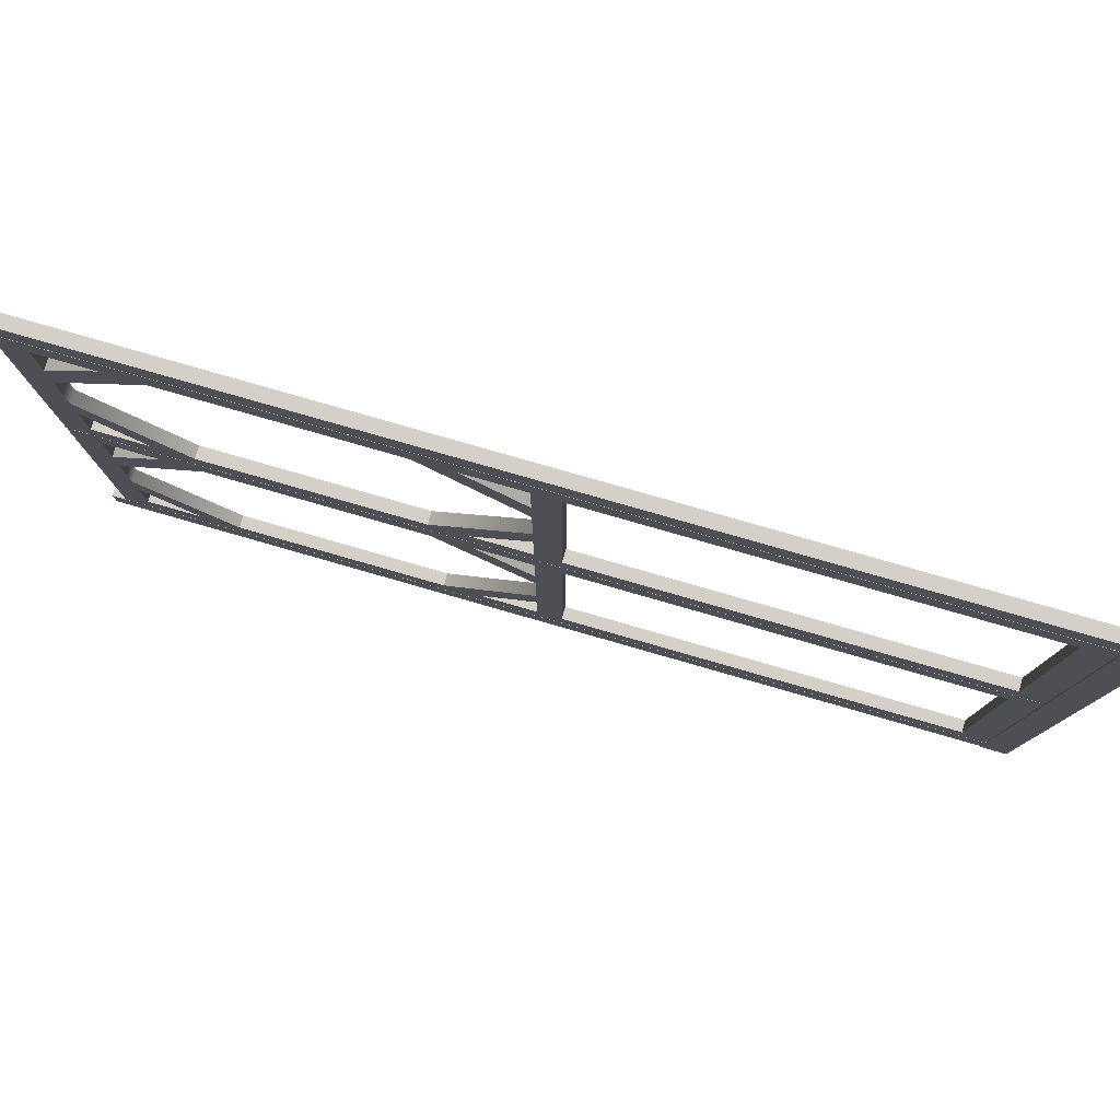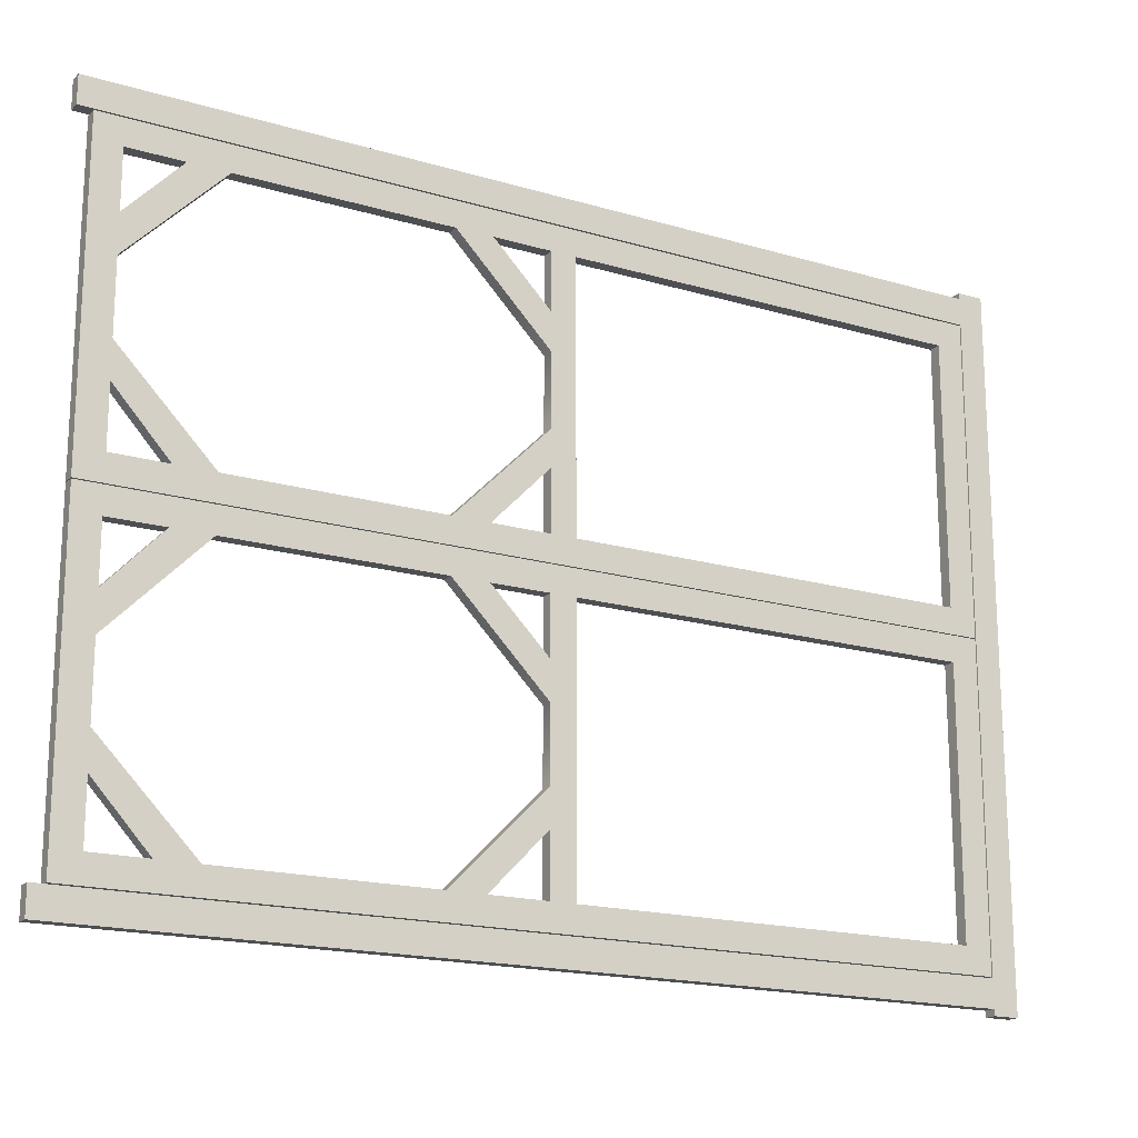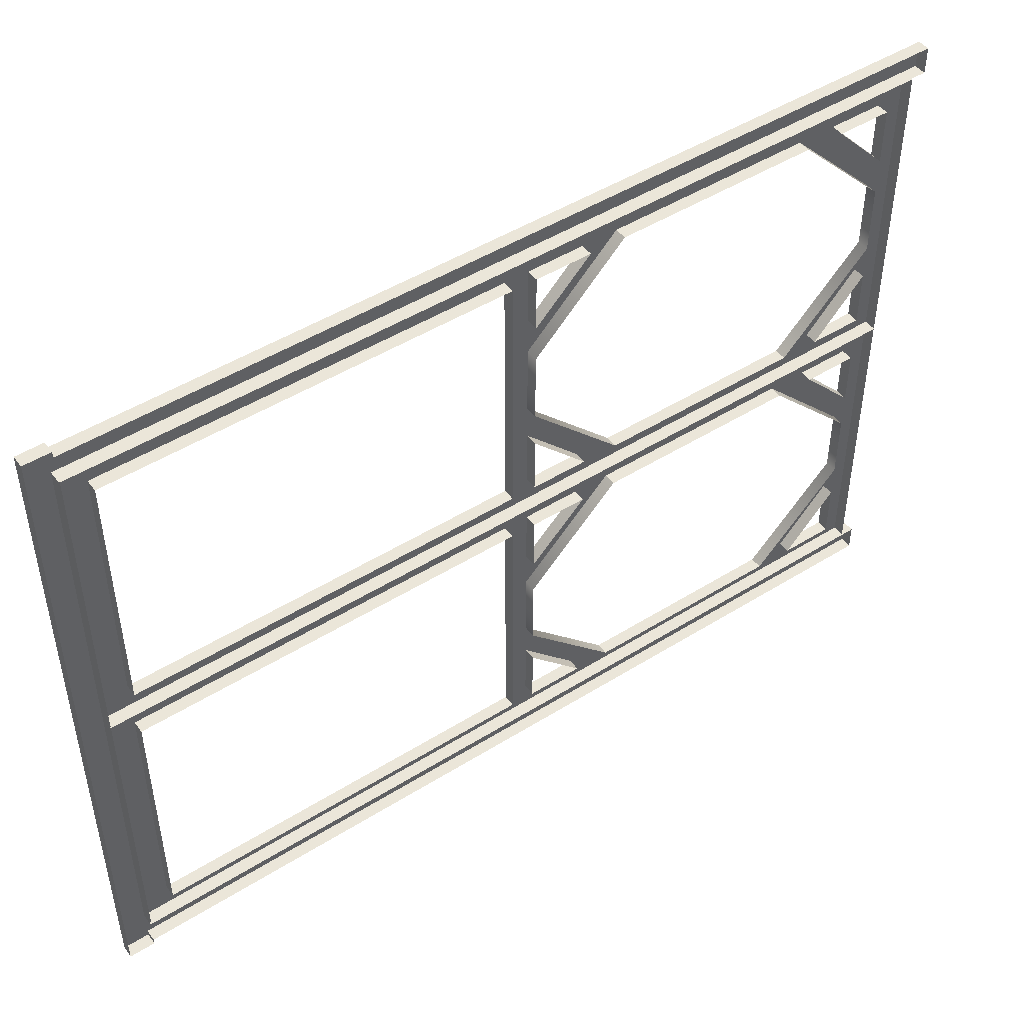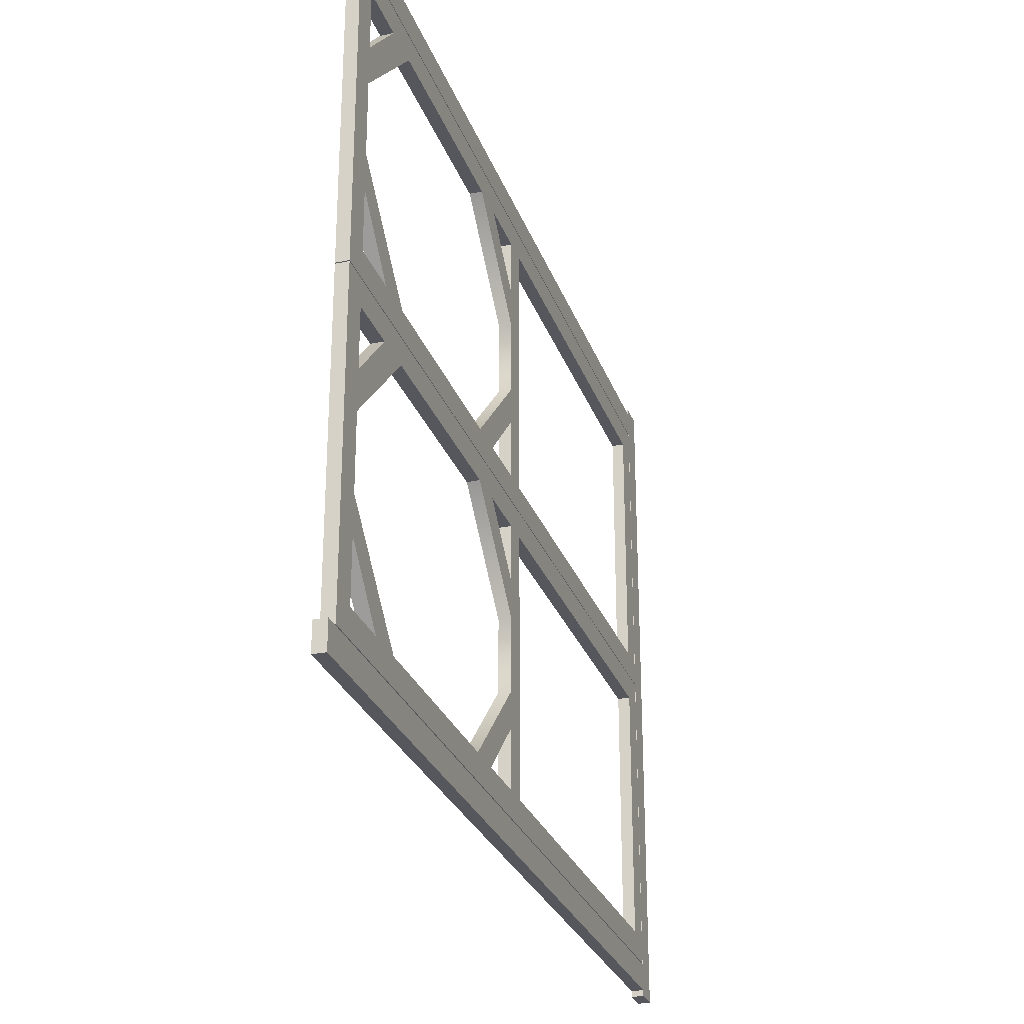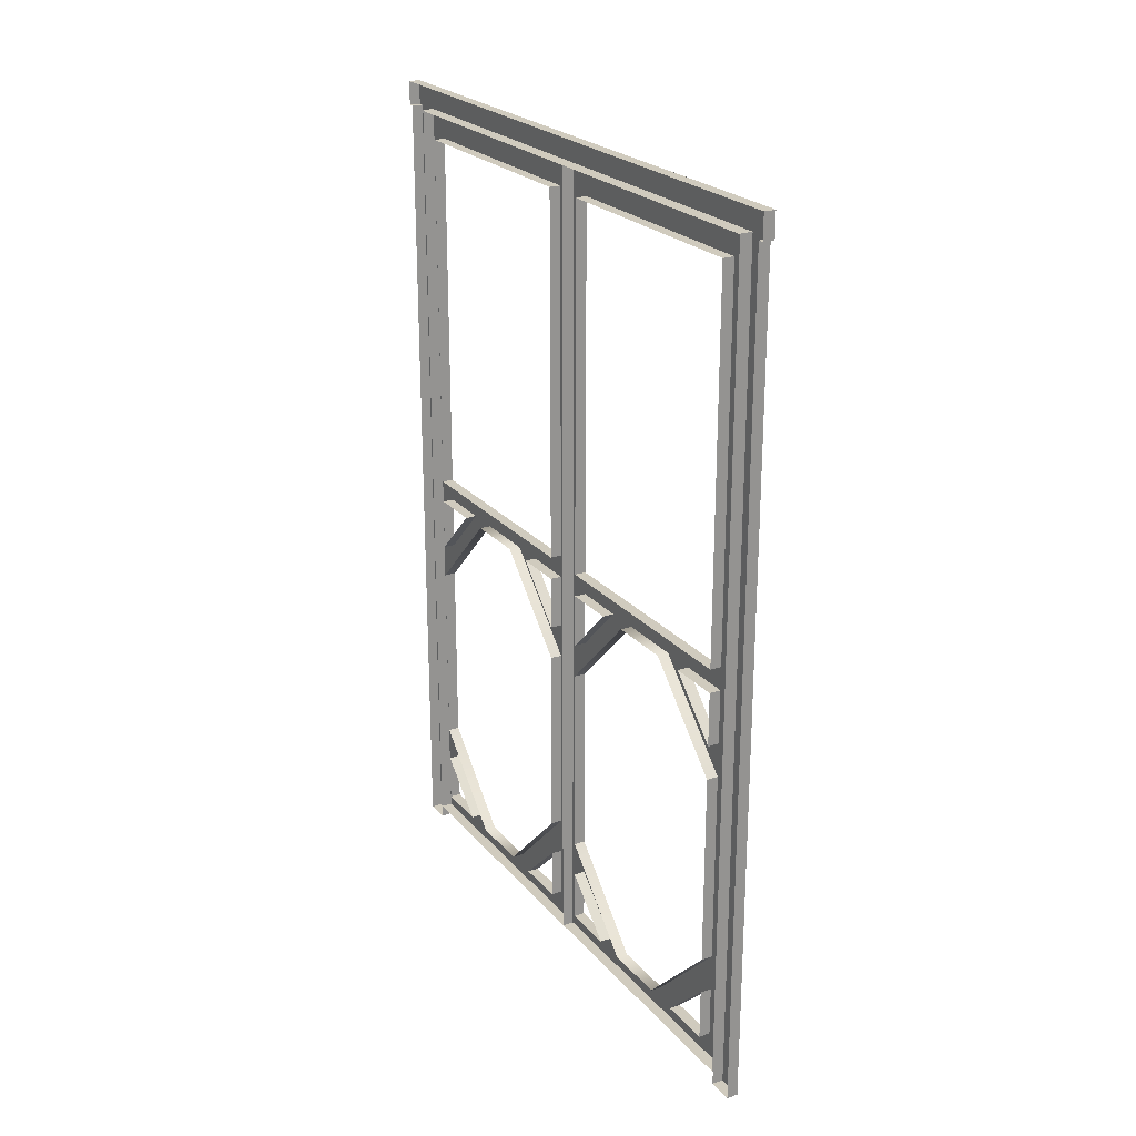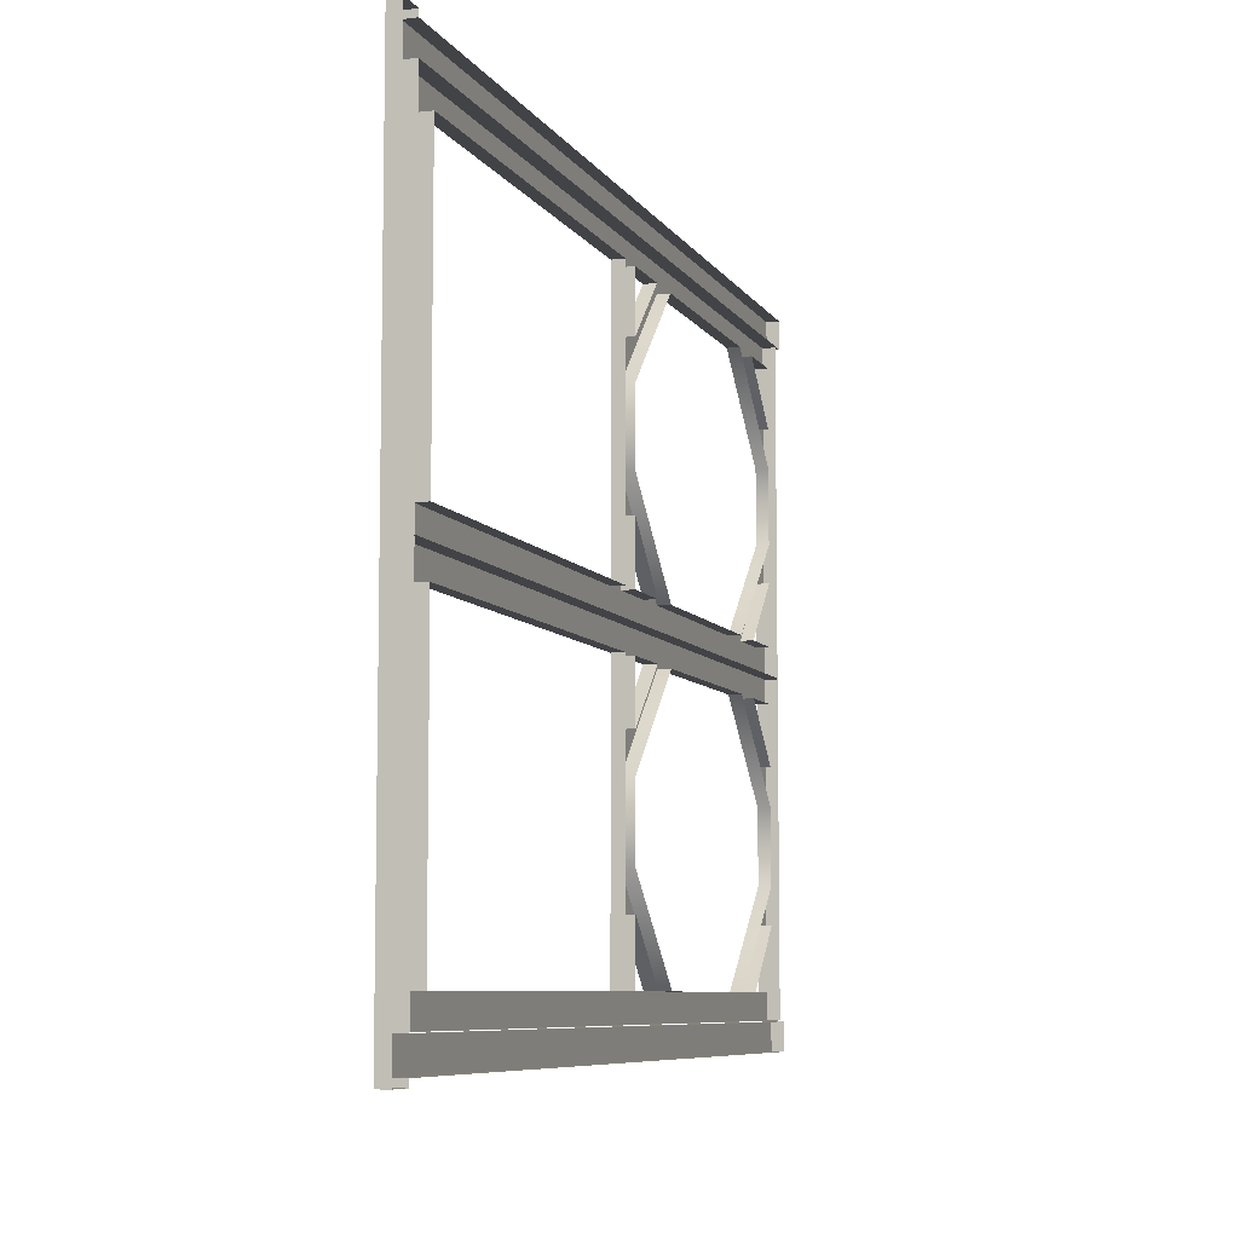
<metadata>
{"format":"obj","ext":"obj","renderer":"f3d","projection":"perspective","resolution":1024,"background":"white","views":[{"elev":79.9,"azim":106.0,"up":"+Z"},{"elev":-17.7,"azim":59.7,"up":"+Z"},{"elev":47.7,"azim":-125.2,"up":"+Z"},{"elev":-27.5,"azim":17.4,"up":"+Z"},{"elev":23.3,"azim":-29.4,"up":"+Y"},{"elev":-7.5,"azim":-161.6,"up":"+Z"}]}
</metadata>
<code>
v  2.999 106.6 46.85
v  2.999 106.6 29.45
v  2.999 112.7 29.45
v  2.999 112.7 46.85
v  3 217.2 83.13
v  3 217.2 76.49
v  3 223.6 76.49
v  3 223.6 83.13
v  3 217.2 -76.49
v  3 223.6 -76.49
v  3 0.0004 -83.13
v  3 217.2 -83.13
v  3 0.0004 -76.49
v  2.999 112.7 0.1001
v  2.999 112.7 6.375
v  2.999 106.6 6.375
v  2.999 106.6 0.1001
v  2.999 210.4 69.92
v  2.999 210.4 6.375
v  2.999 216.9 6.375
v  2.999 216.9 69.92
v  2.999 10.05 29.45
v  2.999 10.05 46.85
v  2.999 3.52 46.85
v  2.999 3.52 29.45
v  2.999 112.7 69.92
v  2.999 210.4 76.2
v  2.999 112.7 76.2
v  2.999 32.9 69.92
v  2.999 83.6 69.92
v  2.999 83.6 76.2
v  2.999 32.9 76.2
v  2.999 32.9 0.1001
v  2.999 83.6 0.1001
v  2.999 83.6 6.375
v  2.999 32.9 6.375
v  2.999 210.4 0.1001
v  2.999 23.32 69.92
v  2.999 23.32 76.2
v  2.999 92.55 76.2
v  2.999 92.55 69.92
v  2.999 23.32 0.1001
v  2.999 23.32 6.375
v  2.999 92.55 6.375
v  2.999 92.55 0.1001
v  2.999 106.6 20.8
v  2.999 112.7 20.8
v  2.999 112.7 55.95
v  2.999 106.6 55.95
v  2.999 10.05 55.95
v  2.999 3.52 55.95
v  2.999 3.52 20.8
v  2.999 10.05 20.8
v  2.999 106.6 76.2
v  2.999 106.6 69.92
v  2.999 10.05 69.92
v  2.999 10.05 76.2
v  2.999 3.52 6.375
v  2.999 10.05 6.375
v  3 0.0004 83.13
v  3 0.0004 76.49
v  3 223.6 -83.13
v  2.999 10.05 0.1001
v  2.999 216.9 76.2
v  2.999 3.52 69.92
v  2.999 3.52 0.1001
v  -0 0.0004 83.13
v  -0 217.2 83.13
v  -0 217.2 84.63
v  3 217.2 84.63
v  3 223.6 84.63
v  -0 223.6 84.63
v  -0 223.6 83.13
v  -0 223.6 76.49
v  0 223.6 -76.49
v  0 223.6 -83.13
v  0 223.6 -84.63
v  3 223.6 -84.63
v  3 217.2 -84.63
v  0 217.2 -84.63
v  0 217.2 -83.13
v  0 0.0004 -83.13
v  0 0.0004 -76.49
v  0 217.2 -76.49
v  -0 217.2 76.49
v  -0 0.0004 76.49
v  0 3.52 0.1001
v  0 3.52 6.375
v  0 3.52 20.8
v  -0 3.52 29.45
v  -0 3.52 46.85
v  -0 3.52 55.95
v  -0 3.52 69.92
v  2.999 3.52 76.2
v  -0 3.52 76.2
v  -0 10.05 76.2
v  -0 23.32 76.2
v  -0 32.9 76.2
v  -0 83.6 76.2
v  -0 92.55 76.2
v  -0 106.6 76.2
v  -0 112.7 76.2
v  -0 210.4 76.2
v  -0 216.9 76.2
v  -0 216.9 69.92
v  0 216.9 6.375
v  2.999 216.9 0.1001
v  0 216.9 0.1001
v  0 210.4 0.1001
v  0 112.7 0.1001
v  0 106.6 0.1001
v  0 92.55 0.1001
v  0 83.6 0.1001
v  0 32.9 0.1001
v  0 23.32 0.1001
v  0 10.05 0.1001
v  -0 23.32 69.92
v  -0 10.05 69.92
v  -0 10.05 55.95
v  0 10.05 20.8
v  0 10.05 6.375
v  0 23.32 6.375
v  -0 112.7 69.92
v  -0 112.7 55.95
v  0 92.55 6.375
v  0 106.6 6.375
v  0 106.6 20.8
v  -0 83.6 69.92
v  -0 32.9 69.92
v  -0 10.05 46.85
v  -0 10.05 29.45
v  0 32.9 6.375
v  0 83.6 6.375
v  0 106.6 29.45
v  -0 106.6 46.85
v  0 210.4 6.375
v  -0 210.4 69.92
v  -0 112.7 46.85
v  0 112.7 29.45
v  0 112.7 6.375
v  0 112.7 20.8
v  -0 106.6 69.92
v  -0 92.55 69.92
v  -0 106.6 55.95
v  2.999 106.6 -29.48
v  2.999 106.6 -46.88
v  2.999 112.7 -46.88
v  2.999 112.7 -29.48
v  2.999 112.7 -76.23
v  2.999 112.7 -69.96
v  2.999 106.6 -69.96
v  2.999 106.6 -76.23
v  2.999 210.4 -6.408
v  2.999 210.4 -69.96
v  2.999 216.9 -69.96
v  2.999 216.9 -6.408
v  2.999 10.05 -46.88
v  2.999 10.05 -29.48
v  2.999 3.52 -29.48
v  2.999 3.52 -46.88
v  2.999 112.7 -6.408
v  2.999 210.4 -0.1326
v  2.999 112.7 -0.1326
v  2.999 32.9 -6.408
v  2.999 83.6 -6.408
v  2.999 83.6 -0.1326
v  2.999 32.9 -0.1326
v  2.999 32.9 -76.23
v  2.999 83.6 -76.23
v  2.999 83.6 -69.96
v  2.999 32.9 -69.96
v  2.999 210.4 -76.23
v  2.999 23.32 -6.408
v  2.999 23.32 -0.1326
v  2.999 92.55 -0.1326
v  2.999 92.55 -6.408
v  2.999 23.32 -76.23
v  2.999 23.32 -69.96
v  2.999 92.55 -69.96
v  2.999 92.55 -76.23
v  2.999 106.6 -55.54
v  2.999 112.7 -55.54
v  2.999 112.7 -20.38
v  2.999 106.6 -20.38
v  2.999 10.05 -20.38
v  2.999 3.52 -20.38
v  2.999 3.52 -55.54
v  2.999 10.05 -55.54
v  2.999 106.6 -0.1326
v  2.999 106.6 -6.408
v  2.999 10.05 -6.408
v  2.999 10.05 -0.1326
v  2.999 3.52 -69.96
v  2.999 10.05 -69.96
v  2.999 10.05 -76.23
v  2.999 216.9 -0.1326
v  2.999 3.52 -6.408
v  2.999 3.52 -76.23
v  0 3.52 -76.23
v  0 3.52 -69.96
v  0 3.52 -55.54
v  -0 3.52 -46.88
v  -0 3.52 -29.48
v  -0 3.52 -20.38
v  -0 3.52 -6.408
v  2.999 3.52 -0.1326
v  -0 3.52 -0.1326
v  -0 10.05 -0.1326
v  -0 23.32 -0.1326
v  -0 32.9 -0.1326
v  -0 83.6 -0.1326
v  -0 92.55 -0.1326
v  -0 106.6 -0.1326
v  -0 112.7 -0.1326
v  -0 210.4 -0.1326
v  -0 216.9 -0.1326
v  -0 216.9 -6.408
v  0 216.9 -69.96
v  2.999 216.9 -76.23
v  0 216.9 -76.23
v  0 210.4 -76.23
v  0 112.7 -76.23
v  0 106.6 -76.23
v  0 92.55 -76.23
v  0 83.6 -76.23
v  0 32.9 -76.23
v  0 23.32 -76.23
v  0 10.05 -76.23
v  -0 23.32 -6.408
v  -0 10.05 -6.408
v  -0 10.05 -20.38
v  0 10.05 -55.54
v  0 10.05 -69.96
v  0 23.32 -69.96
v  -0 112.7 -6.408
v  -0 112.7 -20.38
v  0 92.55 -69.96
v  0 106.6 -69.96
v  0 106.6 -55.54
v  -0 83.6 -6.408
v  -0 32.9 -6.408
v  -0 10.05 -29.48
v  -0 10.05 -46.88
v  0 32.9 -69.96
v  0 83.6 -69.96
v  0 106.6 -46.88
v  -0 106.6 -29.48
v  0 210.4 -69.96
v  -0 210.4 -6.408
v  -0 112.7 -29.48
v  0 112.7 -46.88
v  0 112.7 -69.96
v  0 112.7 -55.54
v  -0 106.6 -6.408
v  -0 92.55 -6.408
v  -0 106.6 -20.38
g 4__Shed_Door
f 1 2 3 4
f 5 6 7 8
f 7 6 9 10
f 11 12 9 13
f 14 15 16 17
f 18 19 20 21
f 22 23 24 25
f 26 18 27 28
f 29 30 31 32
f 33 34 35 36
f 14 37 19 15
f 38 29 32 39
f 40 31 30 41
f 42 33 36 43
f 44 35 34 45
f 2 46 47 3
f 48 49 1 4
f 23 50 51 24
f 52 53 22 25
f 23 29 38 50
f 22 53 43 36
f 1 49 41 30
f 54 40 41 55
f 16 44 45 17
f 35 44 46 2
f 56 38 39 57
f 26 55 49 48
f 16 15 47 46
f 58 59 53 52
f 60 61 6 5
f 10 9 12 62
f 43 59 63 42
f 18 21 64 27
f 51 50 56 65
f 59 58 66 63
f 67 60 5 68
f 69 70 71 72
f 73 8 7 74
f 74 7 10 75
f 75 10 62 76
f 77 78 79 80
f 81 12 11 82
f 82 11 13 83
f 83 13 9 84
f 84 9 6 85
f 85 6 61 86
f 86 61 60 67
f 87 66 58 88
f 88 58 52 89
f 89 52 25 90
f 90 25 24 91
f 91 24 51 92
f 92 51 65 93
f 93 65 94 95
f 95 94 57 96
f 96 57 39 97
f 97 39 32 98
f 98 32 31 99
f 99 31 40 100
f 100 40 54 101
f 101 54 28 102
f 102 28 27 103
f 103 27 64 104
f 104 64 21 105
f 105 21 20 106
f 106 20 107 108
f 108 107 37 109
f 109 37 14 110
f 110 14 17 111
f 111 17 45 112
f 112 45 34 113
f 113 34 33 114
f 114 33 42 115
f 115 42 63 116
f 116 63 66 87
f 117 38 56 118
f 118 56 50 119
f 119 50 38 117
f 120 53 59 121
f 121 59 43 122
f 122 43 53 120
f 123 26 48 124
f 125 44 16 126
f 126 16 46 127
f 127 46 44 125
f 128 30 29 129
f 129 29 23 130
f 130 23 22 131
f 131 22 36 132
f 132 36 35 133
f 133 35 2 134
f 134 2 1 135
f 135 1 30 128
f 136 19 18 137
f 137 18 26 123
f 138 4 3 139
f 140 15 19 136
f 141 47 15 140
f 142 55 41 143
f 143 41 49 144
f 144 49 55 142
f 54 55 26 28
f 107 20 19 37
f 94 65 56 57
f 141 139 3 47
f 138 124 48 4
f 5 8 71 70
f 8 73 72 71
f 68 5 70 69
f 62 12 79 78
f 12 81 80 79
f 76 62 78 77
f 145 146 147 148
f 149 150 151 152
f 153 154 155 156
f 157 158 159 160
f 161 153 162 163
f 164 165 166 167
f 168 169 170 171
f 149 172 154 150
f 173 164 167 174
f 175 166 165 176
f 177 168 171 178
f 179 170 169 180
f 146 181 182 147
f 183 184 145 148
f 158 185 186 159
f 187 188 157 160
f 158 164 173 185
f 157 188 178 171
f 145 184 176 165
f 189 175 176 190
f 151 179 180 152
f 170 179 181 146
f 191 173 174 192
f 161 190 184 183
f 151 150 182 181
f 193 194 188 187
f 178 194 195 177
f 153 156 196 162
f 186 185 191 197
f 194 193 198 195
f 199 198 193 200
f 200 193 187 201
f 201 187 160 202
f 202 160 159 203
f 203 159 186 204
f 204 186 197 205
f 205 197 206 207
f 207 206 192 208
f 208 192 174 209
f 209 174 167 210
f 210 167 166 211
f 211 166 175 212
f 212 175 189 213
f 213 189 163 214
f 214 163 162 215
f 215 162 196 216
f 216 196 156 217
f 217 156 155 218
f 218 155 219 220
f 220 219 172 221
f 221 172 149 222
f 222 149 152 223
f 223 152 180 224
f 224 180 169 225
f 225 169 168 226
f 226 168 177 227
f 227 177 195 228
f 228 195 198 199
f 229 173 191 230
f 230 191 185 231
f 231 185 173 229
f 232 188 194 233
f 233 194 178 234
f 234 178 188 232
f 235 161 183 236
f 237 179 151 238
f 238 151 181 239
f 239 181 179 237
f 240 165 164 241
f 241 164 158 242
f 242 158 157 243
f 243 157 171 244
f 244 171 170 245
f 245 170 146 246
f 246 146 145 247
f 247 145 165 240
f 248 154 153 249
f 249 153 161 235
f 250 148 147 251
f 252 150 154 248
f 253 182 150 252
f 254 190 176 255
f 255 176 184 256
f 256 184 190 254
f 189 190 161 163
f 219 155 154 172
f 206 197 191 192
f 253 251 147 182
f 250 236 183 148

</code>
